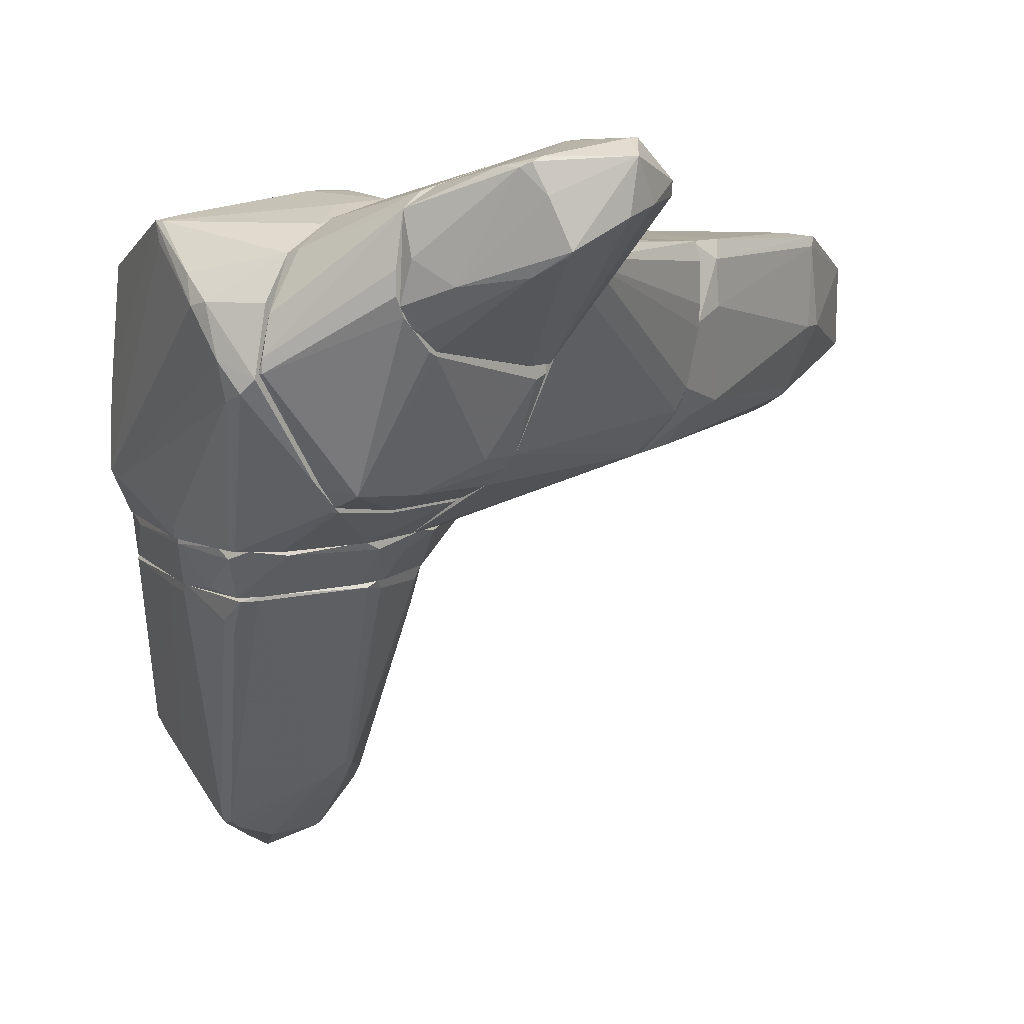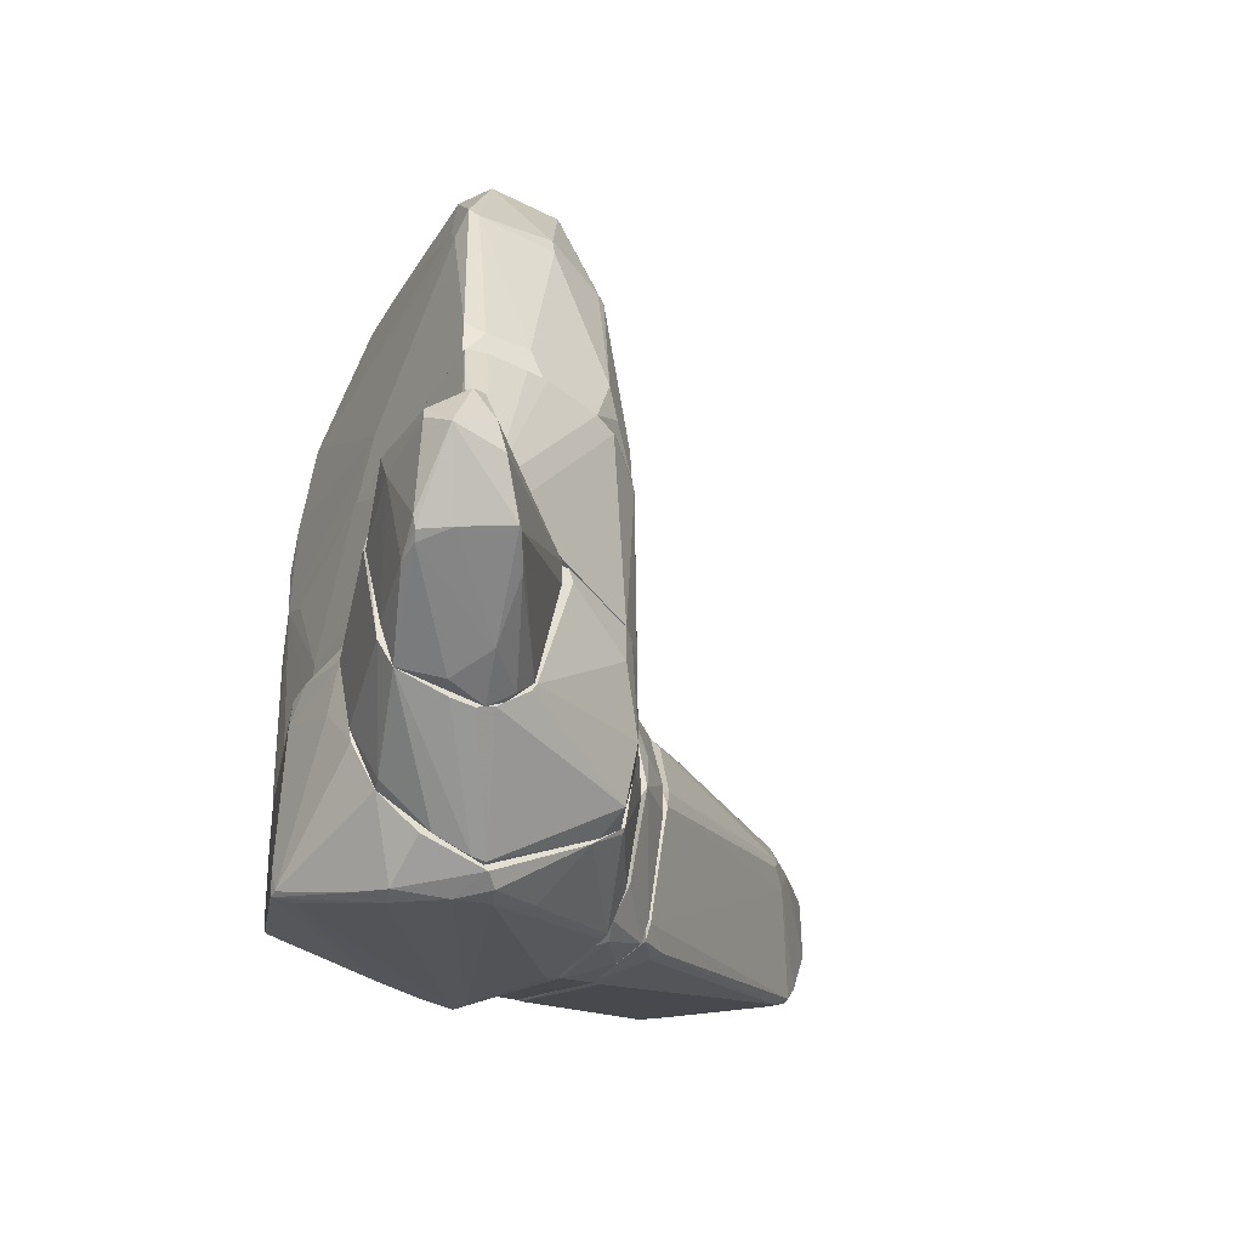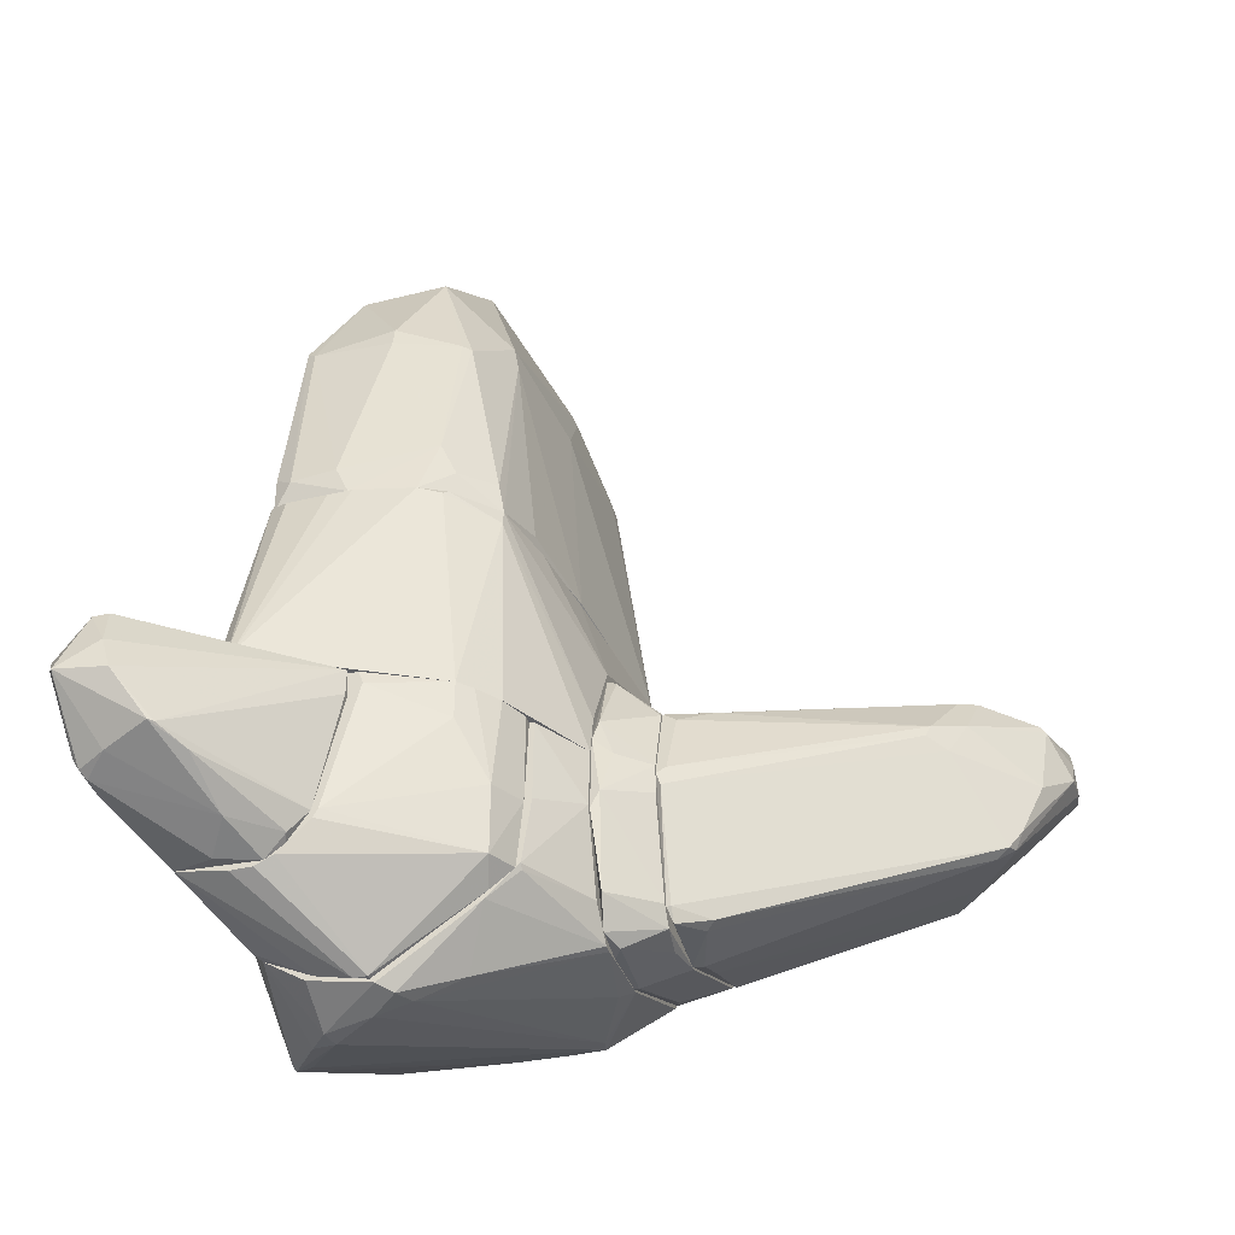
<metadata>
{"format":"obj","ext":"obj","renderer":"f3d","projection":"perspective","resolution":1024,"background":"white","views":[{"elev":9.6,"azim":40.6,"up":"+Z"},{"elev":-44.1,"azim":59.9,"up":"+Y"},{"elev":-41.5,"azim":106.0,"up":"+Y"}]}
</metadata>
<code>
o convex_0
v -4.253 -2.868 -5.783
v -4.012 -0.4007 -6.506
v -3.832 -0.5215 -5.843
v 0.1403 -3.71 -2.775
v -3.41 -2.086 -2.714
v -1.485 -5.276 -2.714
v -2.989 -3.169 -6.506
v -0.2206 -2.327 -2.714
v -5.156 -2.507 -5.361
v -3.47 -1.063 -7.107
v -3.651 -4.132 -2.714
v -2.869 -1.123 -2.714
v -5.095 -1.304 -6.746
v -0.401 -5.396 -2.775
v -4.855 -0.8222 -6.024
v -2.026 -1.785 -5.783
v -4.735 -1.364 -7.288
v -2.628 -1.003 -6.084
v -4.614 -0.7019 -7.288
v -3.892 -1.605 -7.349
v -2.688 -1.123 -3.075
v -3.531 -4.252 -2.774
v -3.049 -3.289 -6.325
v -3.29 -2.086 -6.987
v -1.605 -5.215 -2.834
v -0.7022 -5.215 -3.196
v -5.156 -2.507 -5.483
v -3.169 -3.109 -6.566
v -5.156 -2.387 -5.361
v -2.207 -2.086 -5.964
v -0.2807 -5.215 -2.775
v -0.2206 -2.447 -2.895
v -0.2807 -5.215 -2.714
v -4.133 -0.4007 -6.806
v -2.748 -0.9425 -5.783
v -4.855 -0.7621 -6.144
v 0.08016 -3.41 -2.834
v -4.975 -1.063 -6.024
v -2.869 -0.8823 -6.325
v -3.591 -3.41 -2.714
v -4.193 -0.4007 -6.566
v -4.915 -1.845 -6.566
v -0.8225 -5.276 -3.075
v -3.47 -2.026 -2.834
v -2.448 -1.544 -6.204
v -2.748 -1.123 -2.714
v -5.156 -1.845 -6.264
v 0.1403 -3.53 -2.714
v -4.373 -1.484 -7.349
v -3.41 -1.003 -7.047
v -3.41 -3.048 -6.445
v -3.47 -2.387 -2.714
v -2.207 -4.914 -2.834
v -0.582 -2.146 -3.316
v -5.035 -1.063 -6.385
v -4.493 -0.7019 -7.288
v -2.989 -1.303 -2.714
v -1.966 -1.966 -5.723
v -4.855 -0.7621 -6.506
v -5.156 -2.206 -5.483
v -4.133 -1.184 -7.349
v -4.915 -2.567 -5.663
v -3.109 -2.868 -6.686
v -3.832 -3.831 -3.015
f 11 40 64
f 17 13 19
f 6 11 22
f 20 10 24
f 6 22 25
f 23 7 26
f 11 9 27
f 22 11 27
f 7 23 28
f 27 9 29
f 26 7 31
f 14 26 31
f 30 4 31
f 7 30 31
f 11 6 33
f 6 14 33
f 31 4 33
f 14 31 33
f 8 18 35
f 2 21 35
f 21 8 35
f 15 12 36
f 32 8 37
f 16 32 37
f 15 36 38
f 34 2 39
f 2 35 39
f 35 18 39
f 3 2 41
f 12 3 41
f 2 34 41
f 34 19 41
f 36 12 41
f 14 6 43
f 6 25 43
f 25 23 43
f 23 26 43
f 26 14 43
f 29 5 44
f 15 38 44
f 18 16 45
f 24 10 45
f 30 24 45
f 39 18 45
f 2 3 46
f 3 12 46
f 21 2 46
f 8 21 46
f 40 8 46
f 12 40 46
f 13 17 47
f 27 29 47
f 17 42 47
f 42 27 47
f 33 4 48
f 11 33 48
f 4 37 48
f 37 8 48
f 8 40 48
f 40 11 48
f 17 19 49
f 28 17 49
f 20 28 49
f 34 39 50
f 45 10 50
f 39 45 50
f 28 23 51
f 17 28 51
f 42 17 51
f 5 29 52
f 40 5 52
f 29 40 52
f 1 23 53
f 25 22 53
f 23 25 53
f 27 1 53
f 22 27 53
f 18 8 54
f 16 18 54
f 8 32 54
f 32 16 54
f 38 36 55
f 13 47 55
f 19 34 56
f 50 10 56
f 34 50 56
f 12 15 57
f 40 12 57
f 5 40 57
f 44 5 57
f 15 44 57
f 4 30 58
f 37 4 58
f 16 37 58
f 45 16 58
f 30 45 58
f 19 13 59
f 41 19 59
f 36 41 59
f 13 55 59
f 55 36 59
f 29 44 60
f 44 38 60
f 47 29 60
f 38 55 60
f 55 47 60
f 10 20 61
f 49 19 61
f 20 49 61
f 56 10 61
f 19 56 61
f 23 1 62
f 1 27 62
f 27 42 62
f 51 23 62
f 42 51 62
f 20 24 63
f 28 20 63
f 7 28 63
f 30 7 63
f 24 30 63
f 9 11 64
f 29 9 64
f 40 29 64
o convex_1
v 0.5019 -3.41 -2.293
v -3.591 -4.192 -2.714
v -3.531 -4.253 -2.714
v -3.29 -4.553 -2.052
v -2.447 -0.6411 -2.052
v 0.08062 -5.697 -2.052
v -0.1603 -2.387 -2.714
v -0.4013 -5.456 -2.714
v -2.809 -1.123 -2.714
v -0.03985 -1.785 -2.052
v -3.049 -1.424 -2.052
v -1.244 -5.637 -2.112
v 0.6821 -4.313 -2.052
v 0.1404 -3.831 -2.714
v -3.41 -2.207 -2.714
v -1.544 -5.275 -2.714
v -2.327 -0.6411 -2.112
v 0.3814 -5.336 -2.112
v 0.5019 -2.869 -2.112
v -3.591 -4.072 -2.593
v -0.03985 -1.846 -2.172
v -2.627 -1.003 -2.593
v 0.6821 -4.072 -2.172
v -0.2206 -5.215 -2.714
v -0.4013 -5.757 -2.052
v -2.868 -4.794 -2.172
v 0.1404 -3.41 -2.714
v 0.6223 -3.229 -2.052
v -0.2206 -2.327 -2.714
v -0.8827 -5.456 -2.654
v -0.2206 -5.757 -2.172
v -1.244 -5.637 -2.052
f 90 76 96
f 66 67 68
f 69 68 70
f 67 66 71
f 67 71 72
f 71 66 73
f 69 70 74
f 68 69 75
f 69 73 75
f 74 70 77
f 72 71 78
f 73 66 79
f 75 73 79
f 67 72 80
f 73 69 81
f 69 74 81
f 70 72 82
f 77 70 82
f 66 68 84
f 68 75 84
f 79 66 84
f 75 79 84
f 81 74 85
f 83 71 85
f 74 83 85
f 73 81 86
f 77 82 87
f 72 78 88
f 82 72 88
f 78 87 88
f 87 82 88
f 70 68 89
f 68 67 90
f 67 80 90
f 80 76 90
f 78 71 91
f 83 65 91
f 71 83 91
f 65 87 91
f 87 78 91
f 74 77 92
f 65 83 92
f 83 74 92
f 87 65 92
f 77 87 92
f 71 73 93
f 85 71 93
f 81 85 93
f 73 86 93
f 86 81 93
f 80 72 94
f 76 80 94
f 72 70 95
f 70 89 95
f 89 76 95
f 94 72 95
f 76 94 95
f 89 68 96
f 76 89 96
f 68 90 96
o convex_2
v 4.655 -4.072 2.763
v 2.85 -5.998 1.079
v 2.85 -5.817 0.8378
v 2.85 -4.072 2.522
v 2.91 -3.47 0.2356
v 4.775 -5.336 1.74
v 3.933 -5.577 2.643
v 4.956 -3.832 2.282
v 2.85 -3.47 1.68
v 2.85 -5.938 2.161
v 5.197 -4.734 2.763
v 3.753 -4.012 2.884
v 2.91 -5.456 0.5368
v 5.137 -4.794 2.101
v 4.354 -5.516 2.703
v 3.692 -3.47 1.62
v 2.85 -4.433 2.583
v 4.896 -4.373 2.944
v 2.85 -3.832 0.2356
v 3.03 -5.998 1.62
v 4.053 -3.952 2.824
v 3.933 -4.433 2.884
v 2.91 -3.832 0.2356
v 2.97 -5.516 2.402
v 5.137 -4.373 2.222
v 4.956 -3.832 2.402
v 4.715 -5.336 1.68
v 2.97 -5.757 0.7776
v 3.512 -5.817 1.319
v 4.414 -5.396 2.763
v 4.234 -5.577 2.643
v 5.016 -3.892 2.462
v 4.896 -4.494 2.944
v 4.294 -5.456 1.44
v 4.535 -5.456 2.342
f 127 125 131
f 99 98 100
f 99 100 105
f 100 98 106
f 105 100 108
f 107 102 110
f 104 101 112
f 101 105 112
f 100 106 113
f 108 100 113
f 99 105 115
f 105 101 115
f 109 99 115
f 106 98 116
f 105 108 117
f 112 105 117
f 114 97 117
f 108 114 117
f 108 113 118
f 115 101 119
f 109 115 119
f 106 103 120
f 113 106 120
f 103 118 120
f 118 113 120
f 101 104 121
f 110 101 121
f 107 110 121
f 104 112 122
f 112 117 122
f 101 110 123
f 110 102 123
f 119 101 123
f 109 119 123
f 98 99 124
f 99 109 124
f 116 98 125
f 98 124 125
f 103 111 126
f 111 107 126
f 118 103 126
f 103 106 127
f 111 103 127
f 106 116 127
f 116 125 127
f 97 114 128
f 114 107 128
f 117 97 128
f 121 104 128
f 107 121 128
f 104 122 128
f 122 117 128
f 107 114 129
f 114 108 129
f 108 118 129
f 126 107 129
f 118 126 129
f 123 102 130
f 109 123 130
f 124 109 130
f 125 124 130
f 102 125 130
f 102 107 131
f 107 111 131
f 125 102 131
f 111 127 131
o convex_3
v 3.391 -3.47 1.68
v -1.966 -0.882 -2.052
v -1.966 -0.8219 -2.052
v -2.507 -1.123 1.319
v -3.109 -3.47 -2.051
v 2.428 -0.4003 -0.7271
v 0.6823 -3.47 -2.052
v -2.567 -3.47 1.198
v 2.729 -0.4003 1.499
v -2.989 -0.4003 -0.246
v -3.832 -2.748 -0.005623
v 2.368 -3.47 -0.9076
v -2.748 -0.4003 -1.811
v -2.327 -0.4003 1.379
v 1.886 -0.4003 -1.269
v -0.8222 -3.47 1.56
v 3.511 -3.41 1.439
v -3.772 -1.965 -0.4864
v -0.04015 -1.665 -2.052
v -0.1602 -0.4003 1.499
v -3.049 -1.424 -2.051
v -3.41 -3.47 0.1149
v 2.849 -0.4607 0.7169
v -2.688 -0.4003 1.138
v -3.772 -2.808 -0.8476
v -2.327 -0.4607 -2.051
v -3.591 -2.808 0.3557
v 1.886 -3.47 -1.329
v -0.8222 -2.627 1.56
v 0.9834 -0.4003 -1.51
v 3.15 -3.049 1.68
v -1.785 -3.41 1.439
v 2.609 -0.4003 -0.3662
v -2.928 -0.4003 -1.329
v 1.946 -0.6413 -1.269
v 2.488 -0.4607 -0.6672
v 3.391 -3.47 1.138
v 0.5615 -2.868 -2.052
v 2.849 -0.4607 1.259
v -3.772 -1.965 -0.3658
v -3.832 -2.567 -0.005623
v -3.47 -3.41 -0.246
v -2.869 -0.4003 0.5361
v -2.327 -3.47 1.319
v -0.04015 -0.4003 -1.69
v 2.789 -0.4003 0.4163
v -3.711 -2.627 0.2351
v 2.849 -3.47 1.68
v -2.567 -2.146 1.259
v -2.507 -0.4003 -1.991
v -1.785 -0.8219 1.439
v -2.989 -0.4003 -0.7271
v 3.511 -3.41 1.499
v -3.47 -2.567 0.4758
v -3.109 -2.988 -2.051
v -3.832 -2.748 -0.4864
f 156 173 187
f 134 133 136
f 133 134 138
f 132 136 138
f 136 133 138
f 136 132 139
f 140 137 141
f 132 138 143
f 141 137 144
f 140 141 145
f 144 137 146
f 139 132 147
f 138 134 150
f 140 145 151
f 136 139 153
f 135 145 155
f 145 141 155
f 149 152 156
f 150 134 157
f 134 152 157
f 153 139 158
f 142 153 158
f 143 138 159
f 145 147 160
f 144 146 161
f 146 150 161
f 132 140 162
f 140 151 162
f 151 160 162
f 147 145 163
f 137 140 164
f 141 144 165
f 144 152 165
f 152 149 165
f 146 137 166
f 159 138 166
f 143 159 166
f 137 164 167
f 164 148 167
f 166 137 167
f 143 166 167
f 132 143 168
f 148 132 168
f 143 167 168
f 167 148 168
f 138 150 169
f 150 146 169
f 166 138 169
f 146 166 169
f 148 154 170
f 141 149 171
f 155 171 172
f 171 149 172
f 136 153 173
f 153 142 173
f 156 136 173
f 155 141 174
f 141 171 174
f 171 155 174
f 145 135 175
f 139 147 175
f 163 145 175
f 147 163 175
f 150 157 176
f 144 161 176
f 161 150 176
f 154 148 177
f 164 140 177
f 148 164 177
f 140 170 177
f 170 154 177
f 142 158 178
f 155 172 178
f 172 142 178
f 147 132 179
f 160 147 179
f 132 162 179
f 162 160 179
f 175 135 180
f 139 175 180
f 152 144 181
f 157 152 181
f 144 176 181
f 176 157 181
f 151 145 182
f 145 160 182
f 160 151 182
f 149 141 183
f 141 165 183
f 165 149 183
f 140 132 184
f 132 148 184
f 170 140 184
f 148 170 184
f 135 155 185
f 158 139 185
f 178 158 185
f 155 178 185
f 180 135 185
f 139 180 185
f 134 136 186
f 152 134 186
f 136 156 186
f 156 152 186
f 149 156 187
f 142 172 187
f 172 149 187
f 173 142 187
o convex_4
v 2.367 -0.03833 -0.7872
v -2.988 -0.4003 -0.7271
v -2.988 -0.4003 -0.2459
v -0.5812 5.378 0.2353
v 2.669 -0.4003 1.5
v -2.447 1.286 1.319
v -2.568 3.512 -1.45
v 1.706 4.294 -0.2459
v -2.267 -0.4003 -1.991
v 2.367 2.729 1.379
v 1.164 3.331 -1.088
v -2.447 3.572 0.9573
v -2.327 -0.4003 1.379
v 1.886 -0.4003 -1.269
v 0.4414 5.257 -0.4865
v 0.9228 4.956 0.5965
v -1.845 4.896 -0.7271
v -1.424 4.415 0.9577
v 2.428 2.549 0.1751
v 2.006 2.549 -0.7872
v 2.789 -0.4003 0.4758
v -1.845 4.957 0.2954
v 0.261 0.443 1.499
v -2.206 2.609 1.259
v -1.363 4.475 -1.148
v -2.748 -0.2793 -1.81
v -0.4607 3.091 -1.389
v -0.09988 -0.3398 -1.69
v -2.688 -0.2793 1.138
v 1.525 3.933 1.138
v 1.886 4.053 0.8374
v 2.127 2.369 1.439
v 2.789 -0.03833 1.259
v -2.568 3.632 -1.088
v 2.488 0.3831 -0.6068
v -2.988 -0.09885 -0.1861
v -0.6412 5.258 0.4762
v 1.164 2.97 -1.148
v 1.886 2.79 1.379
v -0.09988 -0.4003 1.499
v -2.929 -0.4003 -1.269
v 1.164 -0.2193 -1.45
v -2.748 1.948 -0.005328
v 2.608 -0.4003 -0.3662
v 2.367 2.849 0.1751
v -2.869 -0.4003 0.5363
v -2.327 -0.2793 -1.991
v -0.2803 5.378 0.3555
v 2.428 2.609 1.259
v -2.628 3.211 -1.329
v 2.669 0.1421 1.5
v 2.789 0.02162 0.6566
v -0.5213 4.294 1.018
v 1.947 0.02162 -1.209
v -2.507 3.753 -1.389
v -2.507 3.211 0.8975
v -2.387 3.512 -1.45
v -2.568 0.503 1.319
v -1.905 4.896 0.1751
v -1.304 5.017 -0.6669
v -2.447 -0.4003 -1.991
v 2.067 2.609 -0.6669
v -1.363 4.294 -1.209
v -1.845 4.957 -0.426
f 242 246 251
f 190 189 192
f 192 189 196
f 190 192 200
f 192 196 201
f 195 198 202
f 195 202 203
f 198 195 207
f 192 201 208
f 199 205 209
f 193 200 210
f 199 193 211
f 205 199 211
f 193 210 211
f 202 198 212
f 201 196 215
f 195 203 218
f 217 197 218
f 203 217 218
f 211 210 219
f 192 208 220
f 189 190 223
f 191 209 224
f 209 205 224
f 198 207 225
f 214 198 225
f 215 214 225
f 197 217 226
f 219 197 226
f 211 219 226
f 200 192 227
f 210 200 227
f 196 189 228
f 194 213 228
f 201 215 229
f 225 201 229
f 215 225 229
f 201 188 231
f 208 201 231
f 188 222 231
f 222 208 231
f 195 218 232
f 190 200 233
f 200 216 233
f 223 190 233
f 215 196 234
f 214 215 234
f 202 191 235
f 203 202 235
f 191 224 235
f 224 203 235
f 218 197 236
f 197 220 236
f 206 232 236
f 232 218 236
f 221 194 237
f 189 223 237
f 228 189 237
f 194 228 237
f 230 221 237
f 223 230 237
f 197 219 238
f 219 210 238
f 192 220 238
f 220 197 238
f 227 192 238
f 210 227 238
f 220 208 239
f 222 206 239
f 208 222 239
f 236 220 239
f 206 236 239
f 205 211 240
f 217 203 240
f 203 224 240
f 224 205 240
f 211 226 240
f 226 217 240
f 188 201 241
f 222 188 241
f 207 222 241
f 225 207 241
f 201 225 241
f 204 212 242
f 194 221 242
f 199 221 243
f 221 230 243
f 230 223 243
f 233 216 243
f 223 233 243
f 234 194 244
f 214 234 244
f 194 242 244
f 193 199 245
f 200 193 245
f 216 200 245
f 199 243 245
f 243 216 245
f 199 209 246
f 221 199 246
f 242 221 246
f 191 202 247
f 204 191 247
f 202 212 247
f 212 204 247
f 213 194 248
f 196 228 248
f 228 213 248
f 194 234 248
f 234 196 248
f 207 195 249
f 222 207 249
f 206 222 249
f 232 206 249
f 195 232 249
f 212 198 250
f 198 214 250
f 242 212 250
f 214 244 250
f 244 242 250
f 191 204 251
f 209 191 251
f 204 242 251
f 246 209 251
o convex_5
v 1.405 -4.674 2.162
v -3.23 -4.614 -2.052
v -3.23 -4.614 -1.991
v 0.5017 -6.961 1.018
v 1.405 -3.47 -1.57
v -2.567 -3.47 1.198
v 1.344 -5.576 -1.45
v -2.267 -5.577 1.259
v -3.109 -3.47 -2.052
v -0.04037 -5.818 -2.052
v 1.405 -3.47 1.5
v -2.507 -5.577 -1.329
v -0.5216 -6.54 1.921
v 1.405 -6.84 0.2353
v -3.411 -3.531 0.05503
v 0.6822 -3.47 -2.052
v 0.3212 -4.434 2.222
v 1.405 -6.299 1.62
v 0.9231 -6.84 -0.06503
v -2.567 -5.276 1.138
v -1.304 -5.637 -2.052
v -0.8223 -3.47 1.56
v 0.7425 -4.313 -2.052
v 1.224 -6.9 0.05545
v 0.7425 -6.961 1.078
v 1.405 -5.516 -1.45
v 0.2608 -4.795 2.222
v 1.344 -5.697 1.921
v -2.387 -5.637 -0.2458
v -2.447 -3.47 1.259
v 0.381 -5.456 -2.052
v -3.411 -3.47 -0.1257
v -1.183 -5.757 -1.871
v 1.405 -4.253 2.041
v 1.405 -6.66 1.078
v -2.146 -5.697 1.259
v 1.405 -5.938 -1.028
v -0.401 -6.54 1.921
v 0.562 -3.47 1.56
v 1.405 -4.614 -1.57
v -0.401 -6.239 1.981
v 0.9231 -6.961 0.416
v -3.23 -4.253 -2.052
v -2.507 -5.577 -0.908
v -0.401 -6.6 1.68
v -2.267 -5.637 -1.389
v -1.725 -3.47 1.439
v -2.326 -5.276 1.259
v -2.628 -4.012 1.138
v -2.567 -5.336 0.7771
v 1.043 -5.156 2.102
v 0.3212 -6.84 1.379
v -0.1606 -5.818 -2.052
v -3.17 -4.674 -2.052
v 0.6219 -4.434 2.222
v 0.8029 -6.54 -0.667
v -2.267 -4.253 1.319
f 299 292 308
f 253 260 261
f 252 256 262
f 254 253 263
f 256 252 265
f 253 254 266
f 261 260 267
f 262 256 267
f 265 252 269
f 266 254 271
f 253 261 272
f 267 260 273
f 262 267 273
f 267 256 274
f 261 267 274
f 256 265 277
f 269 252 279
f 257 271 281
f 273 257 281
f 278 268 281
f 258 261 282
f 261 274 282
f 277 258 282
f 274 277 282
f 253 266 283
f 266 257 283
f 257 273 283
f 273 260 283
f 252 262 285
f 265 269 286
f 269 276 286
f 276 265 286
f 264 259 287
f 280 264 287
f 261 258 288
f 265 275 288
f 258 277 288
f 277 265 288
f 269 279 289
f 262 273 290
f 273 268 290
f 285 262 290
f 274 256 291
f 256 277 291
f 277 274 291
f 278 281 292
f 264 289 292
f 275 265 293
f 270 275 293
f 276 255 293
f 265 276 293
f 260 253 294
f 253 283 294
f 283 260 294
f 254 263 295
f 263 280 295
f 263 255 296
f 255 264 296
f 264 280 296
f 280 263 296
f 255 263 297
f 263 272 297
f 284 270 297
f 272 284 297
f 293 255 297
f 270 293 297
f 268 273 298
f 273 281 298
f 281 268 298
f 259 264 299
f 271 259 299
f 281 271 299
f 264 292 299
f 257 266 300
f 271 257 300
f 266 271 300
f 259 271 301
f 271 254 301
f 287 259 301
f 280 287 301
f 254 295 301
f 295 280 301
f 252 278 302
f 279 252 302
f 289 279 302
f 278 292 302
f 292 289 302
f 264 255 303
f 255 276 303
f 276 269 303
f 289 264 303
f 269 289 303
f 272 261 304
f 270 284 304
f 284 272 304
f 263 253 305
f 253 272 305
f 272 263 305
f 278 252 306
f 268 278 306
f 252 285 306
f 290 268 306
f 285 290 306
f 275 270 307
f 261 288 307
f 288 275 307
f 304 261 307
f 270 304 307
f 292 281 308
f 281 299 308
o convex_6
v 2.849 -4.012 2.402
v 1.405 -6.781 0.2963
v 1.465 -6.781 0.2963
v 1.525 -3.47 -1.51
v 1.405 -4.313 2.101
v 2.849 -5.516 0.5367
v 2.849 -5.938 2.161
v 2.849 -3.47 0.1156
v 1.826 -5.637 -1.209
v 1.405 -3.47 1.499
v 1.405 -6.299 1.619
v 1.405 -5.577 -1.389
v 2.368 -4.012 -0.9079
v 2.849 -6.058 1.198
v 2.849 -3.47 1.68
v 2.789 -4.373 2.583
v 1.405 -5.577 1.981
v 1.405 -3.47 -1.51
v 2.007 -4.795 -1.269
v 2.187 -3.47 -1.088
v 1.465 -6.66 0.9577
v 2.789 -5.577 2.342
v 2.488 -4.133 2.462
v 1.405 -4.674 2.161
v 1.525 -4.734 -1.51
v 2.849 -3.651 0.05555
v 2.849 -5.938 0.9577
v 1.465 -5.878 -1.088
v 2.368 -3.47 -0.9079
v 1.586 -6.299 1.68
v 1.465 -6.781 0.4766
v 2.849 -6.058 1.499
v 2.849 -5.396 0.4766
v 1.886 -3.47 -1.329
v 2.849 -4.253 2.583
f 331 324 343
f 314 309 315
f 309 314 316
f 310 313 318
f 316 312 318
f 313 310 319
f 310 318 320
f 314 315 322
f 309 316 323
f 318 309 323
f 316 318 323
f 313 319 325
f 318 312 326
f 320 318 326
f 312 316 328
f 319 310 329
f 309 318 331
f 318 313 331
f 324 331 332
f 313 325 332
f 330 324 332
f 325 330 332
f 331 313 332
f 317 320 333
f 326 312 333
f 320 326 333
f 327 317 333
f 312 327 333
f 316 314 334
f 317 314 335
f 311 317 335
f 322 311 335
f 314 322 335
f 311 310 336
f 317 311 336
f 310 320 336
f 320 317 336
f 321 327 337
f 327 328 337
f 328 316 337
f 316 334 337
f 334 321 337
f 325 319 338
f 329 315 338
f 319 329 338
f 315 330 338
f 330 325 338
f 310 311 339
f 311 322 339
f 329 310 339
f 315 329 339
f 322 315 340
f 339 322 340
f 315 339 340
f 314 317 341
f 317 327 341
f 327 321 341
f 334 314 341
f 321 334 341
f 327 312 342
f 328 327 342
f 312 328 342
f 315 309 343
f 330 315 343
f 324 330 343
f 309 331 343

</code>
